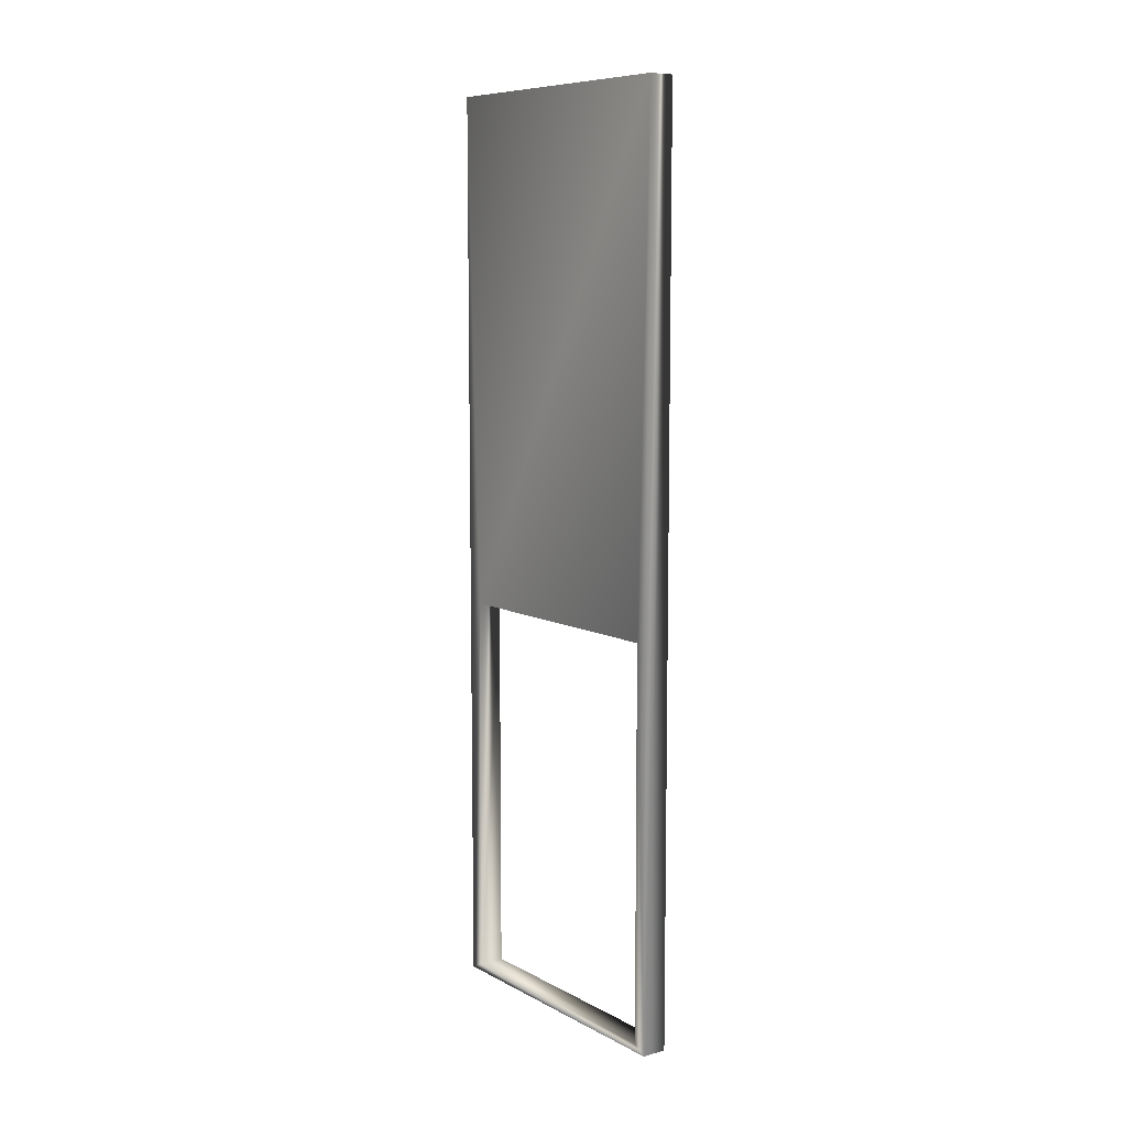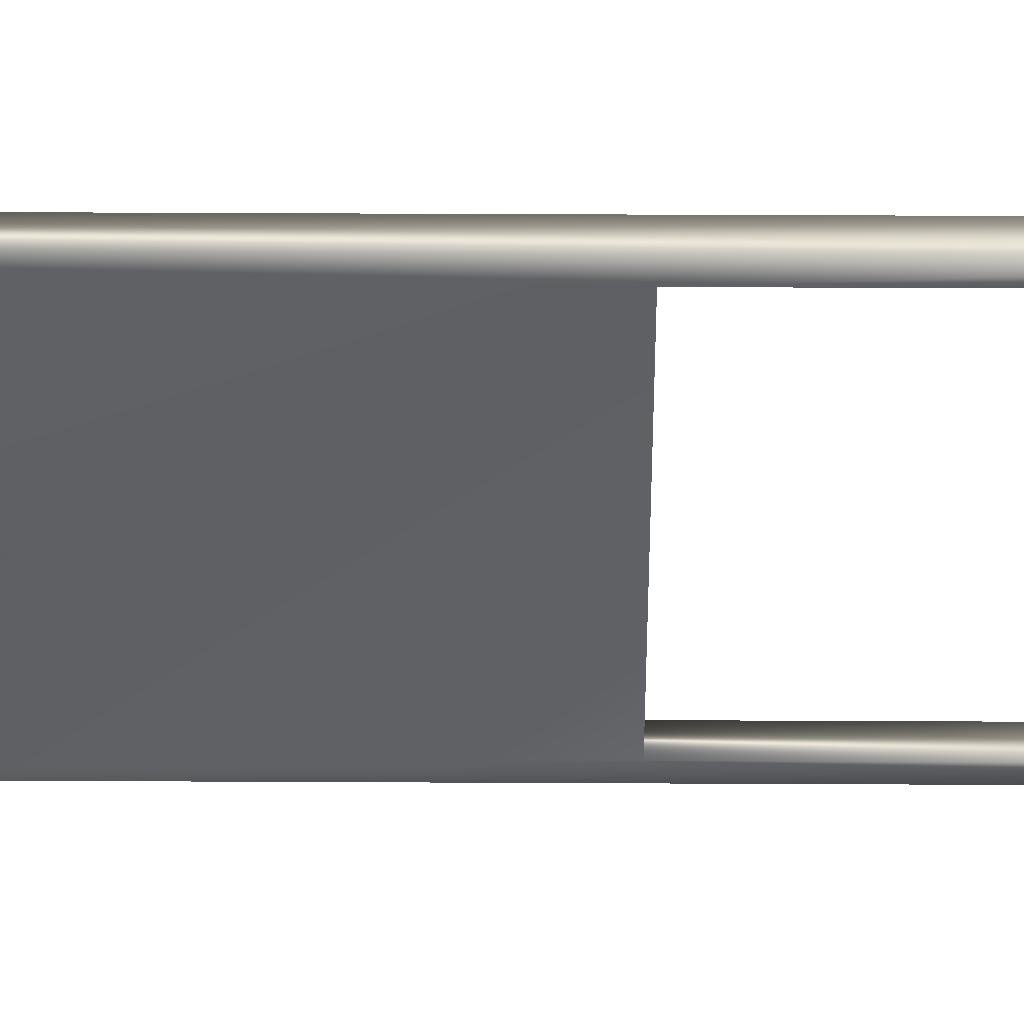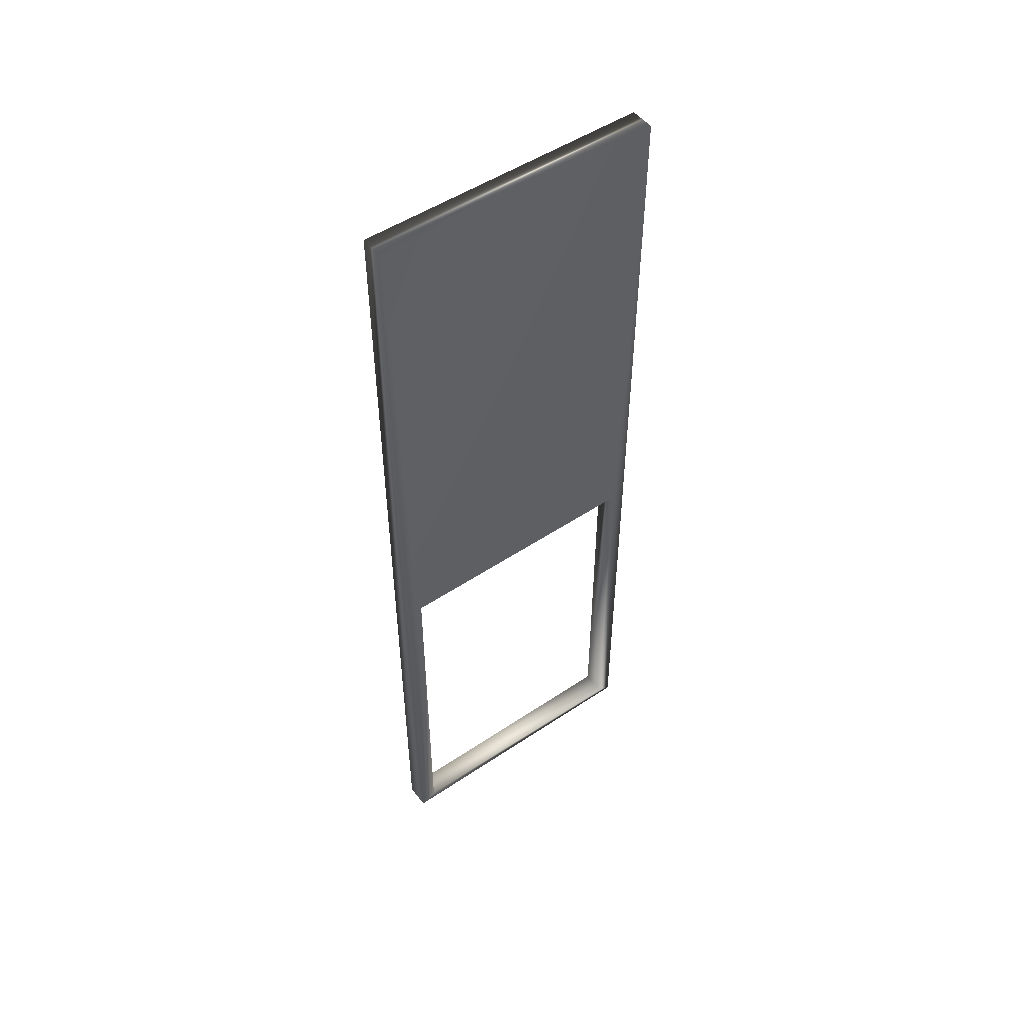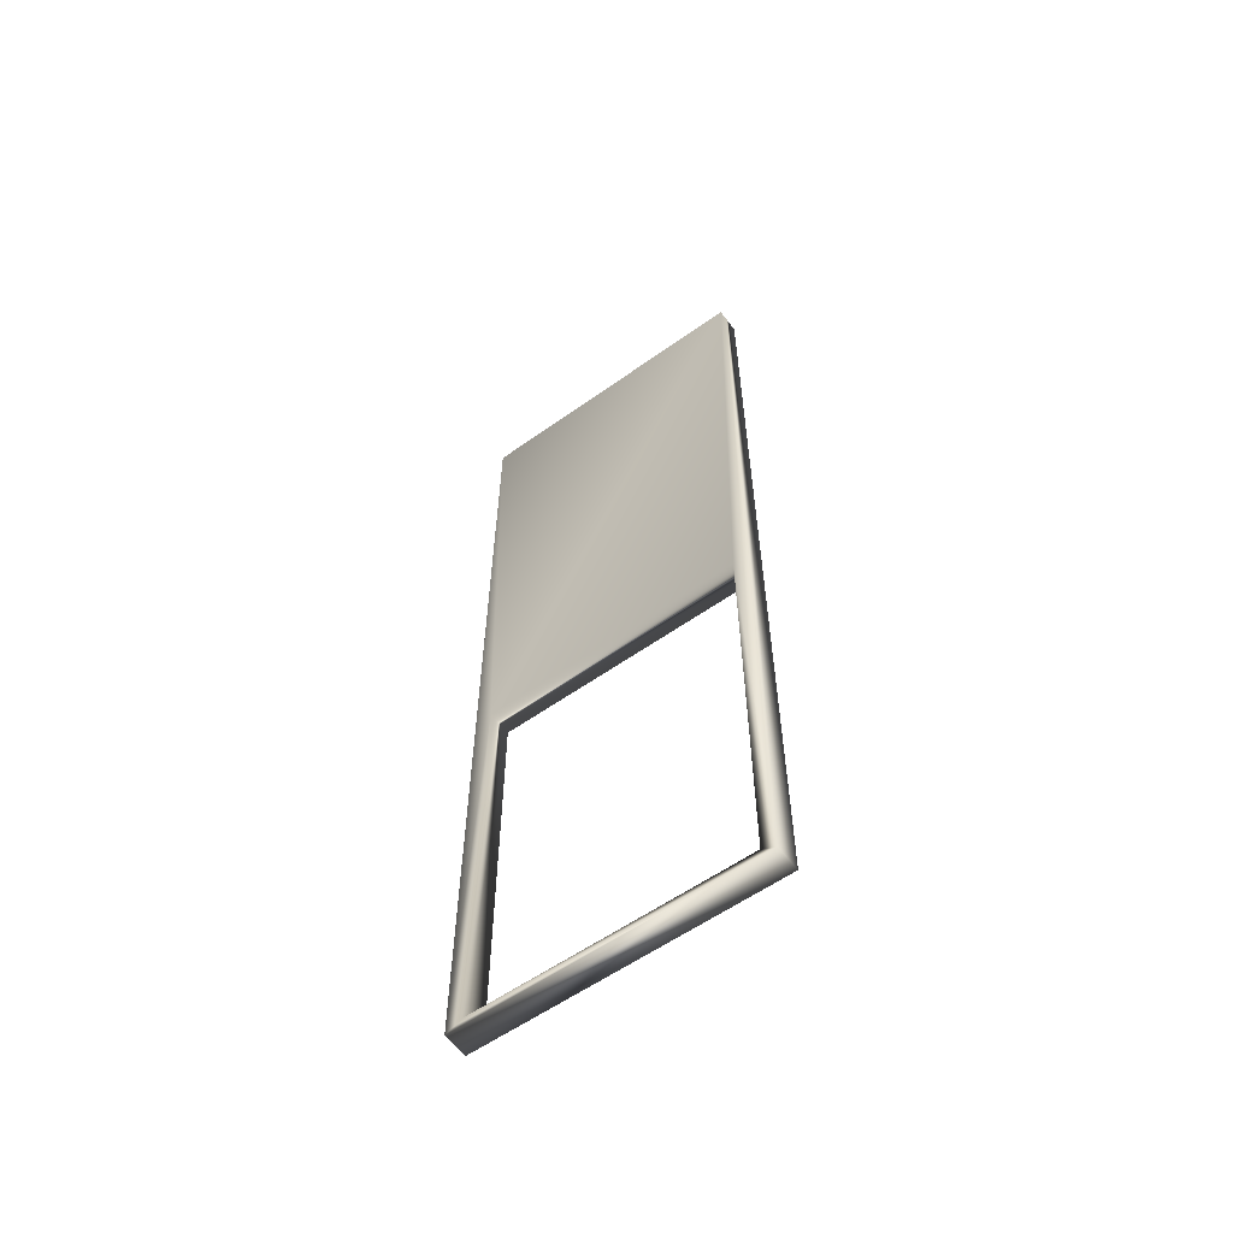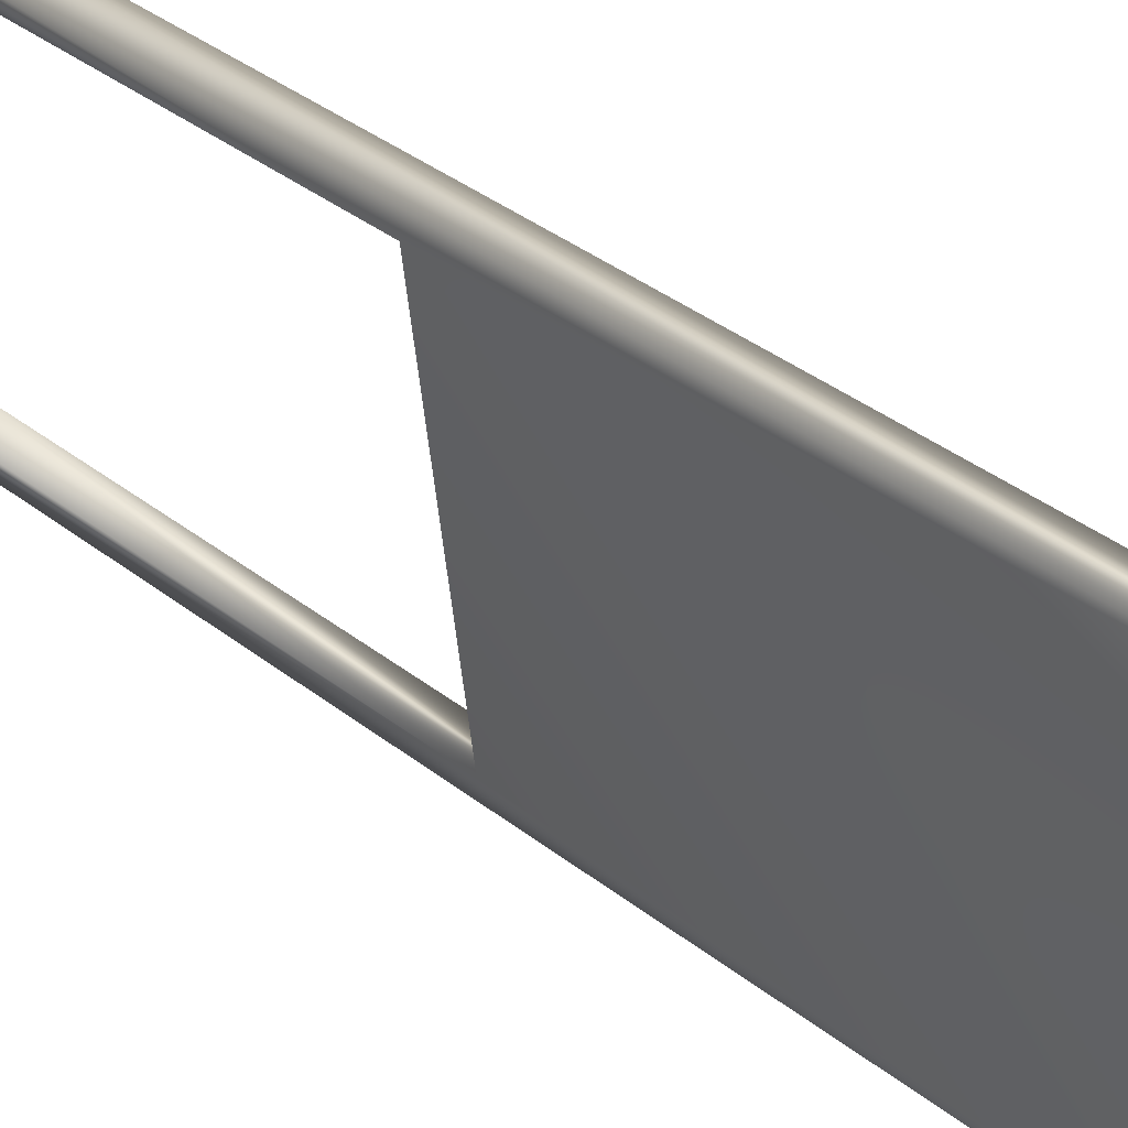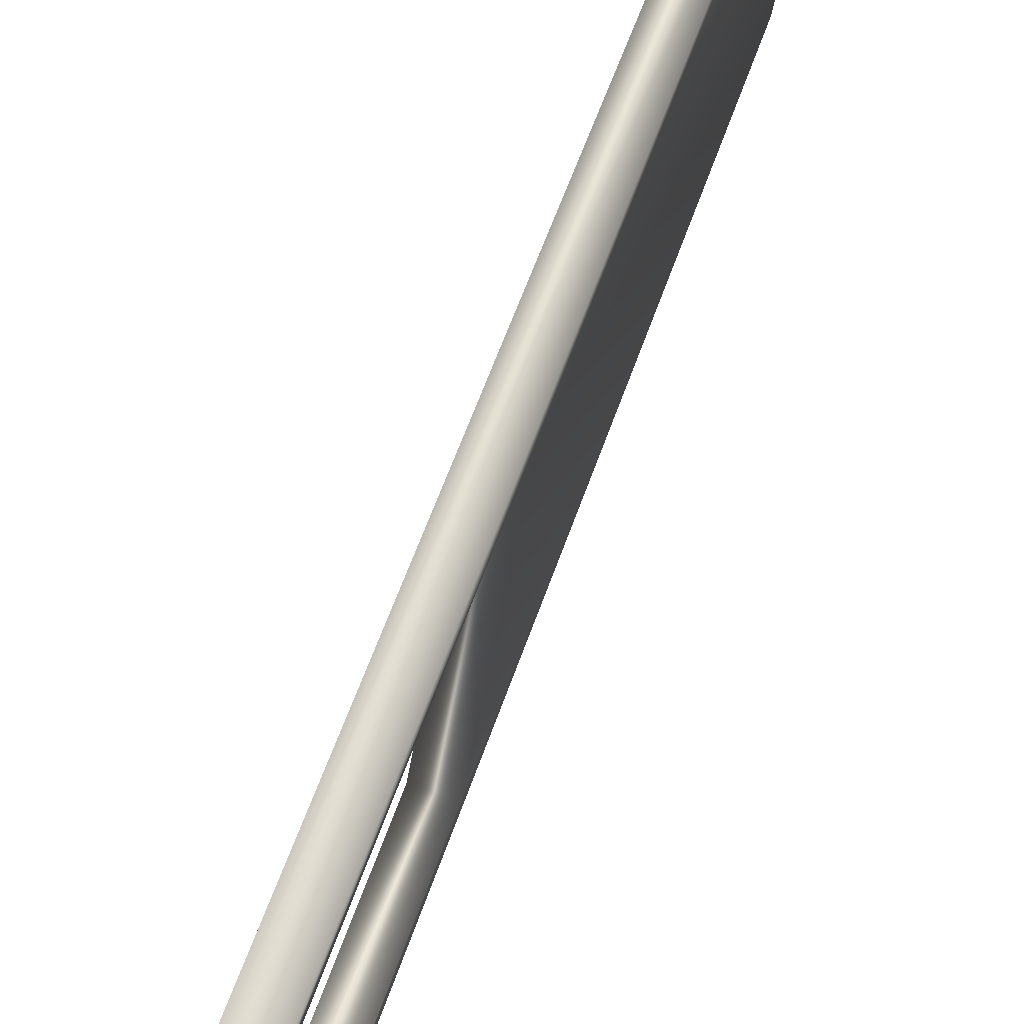
<metadata>
{"format":"obj","ext":"obj","renderer":"f3d","projection":"perspective","resolution":1024,"background":"white","views":[{"elev":8.8,"azim":151.3,"up":"+Y"},{"elev":49.3,"azim":-89.7,"up":"+Z"},{"elev":50.6,"azim":61.3,"up":"+Y"},{"elev":-58.2,"azim":133.9,"up":"+Y"},{"elev":33.9,"azim":137.5,"up":"+Z"},{"elev":51.2,"azim":17.4,"up":"+Z"}]}
</metadata>
<code>
v 31.63 0.1667 107.8
v 32.33 0.1667 113.1
v 32.14 0.1667 107.7
v 32.84 0.1667 113.1
v 32.1 0 107.5
v 32.88 0 113.4
v 32.84 8.167 113.1
v 32.88 18.67 113.4
v 32.1 18.67 107.5
v 32.14 8.167 107.7
v 31.59 18.67 107.5
v 32.38 18.67 113.5
v 31.59 0 107.5
v 32.38 0 113.5
v 31.63 8.167 107.8
v 32.33 8.167 113.1
f 1 2 3
f 3 2 4
f 5 4 6
f 6 4 7
f 6 7 8
f 8 7 9
f 9 7 10
f 9 10 5
f 5 10 3
f 5 3 4
f 11 12 9
f 9 12 8
f 13 5 14
f 14 5 6
f 14 2 13
f 13 2 1
f 13 1 15
f 2 14 16
f 16 14 12
f 16 12 11
f 16 11 15
f 15 11 13
f 12 14 8
f 8 14 6
f 3 10 1
f 1 10 15
f 7 4 16
f 16 4 2
f 15 10 16
f 16 10 7
f 13 11 5
f 5 11 9

</code>
